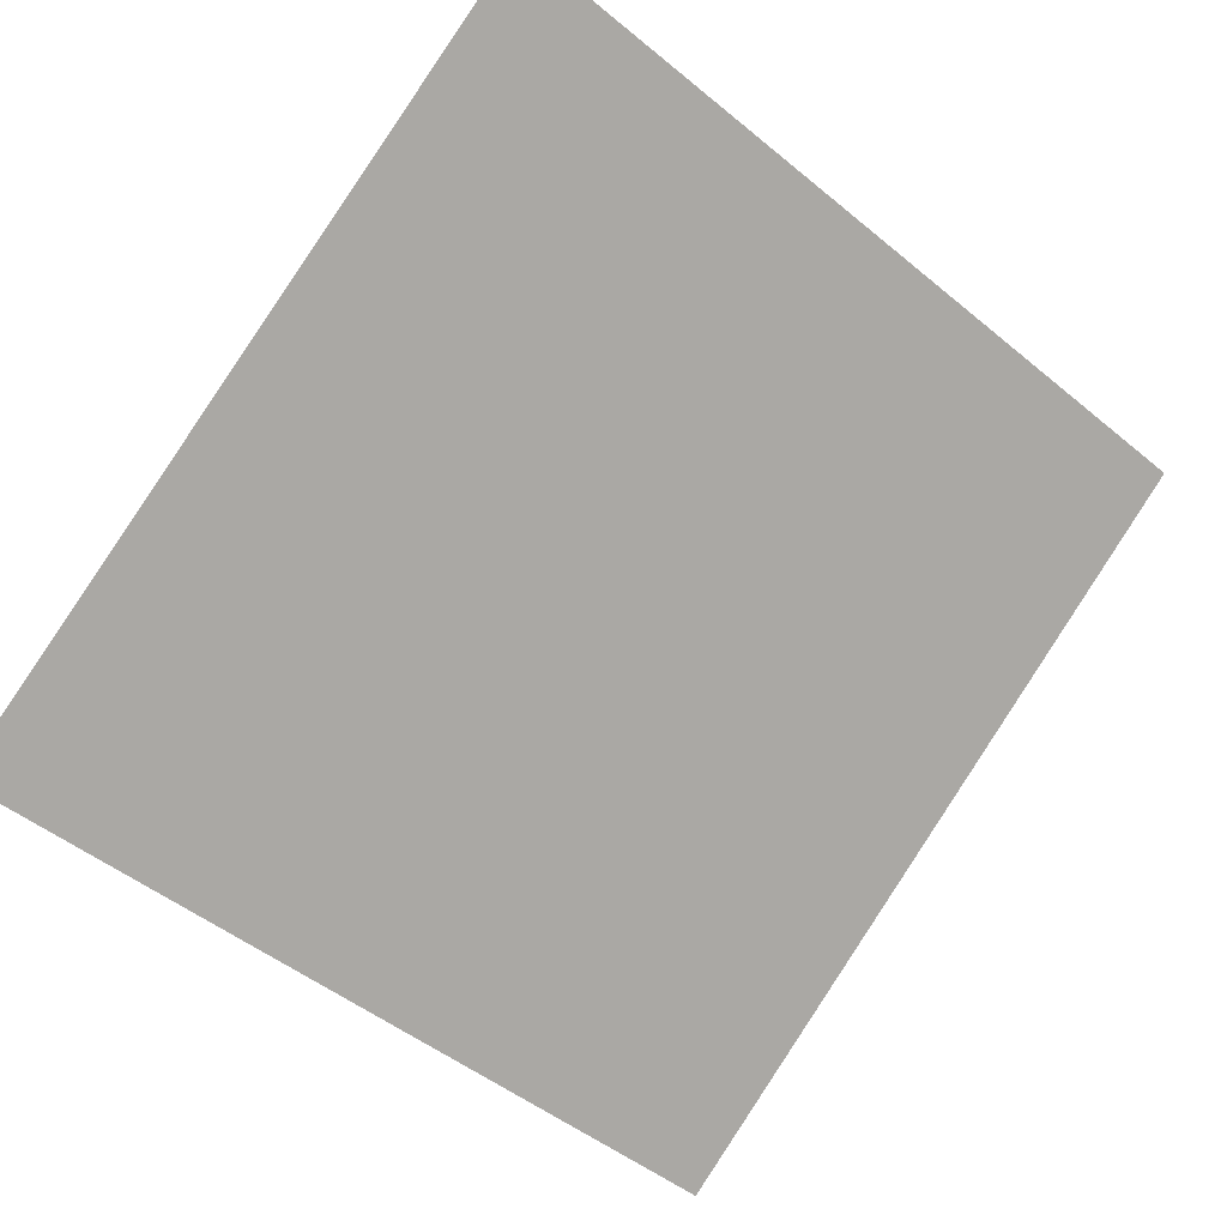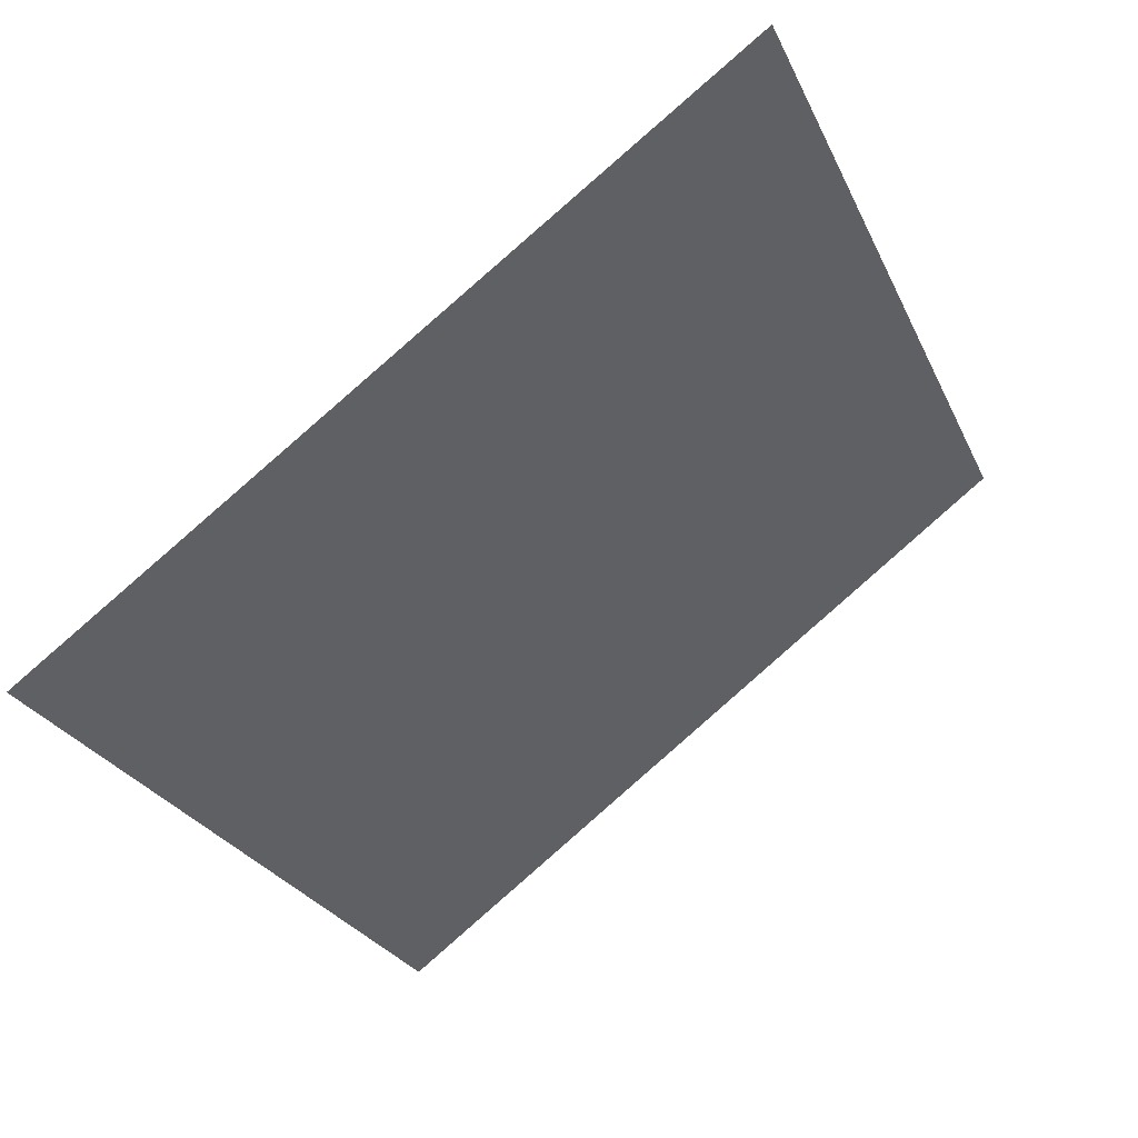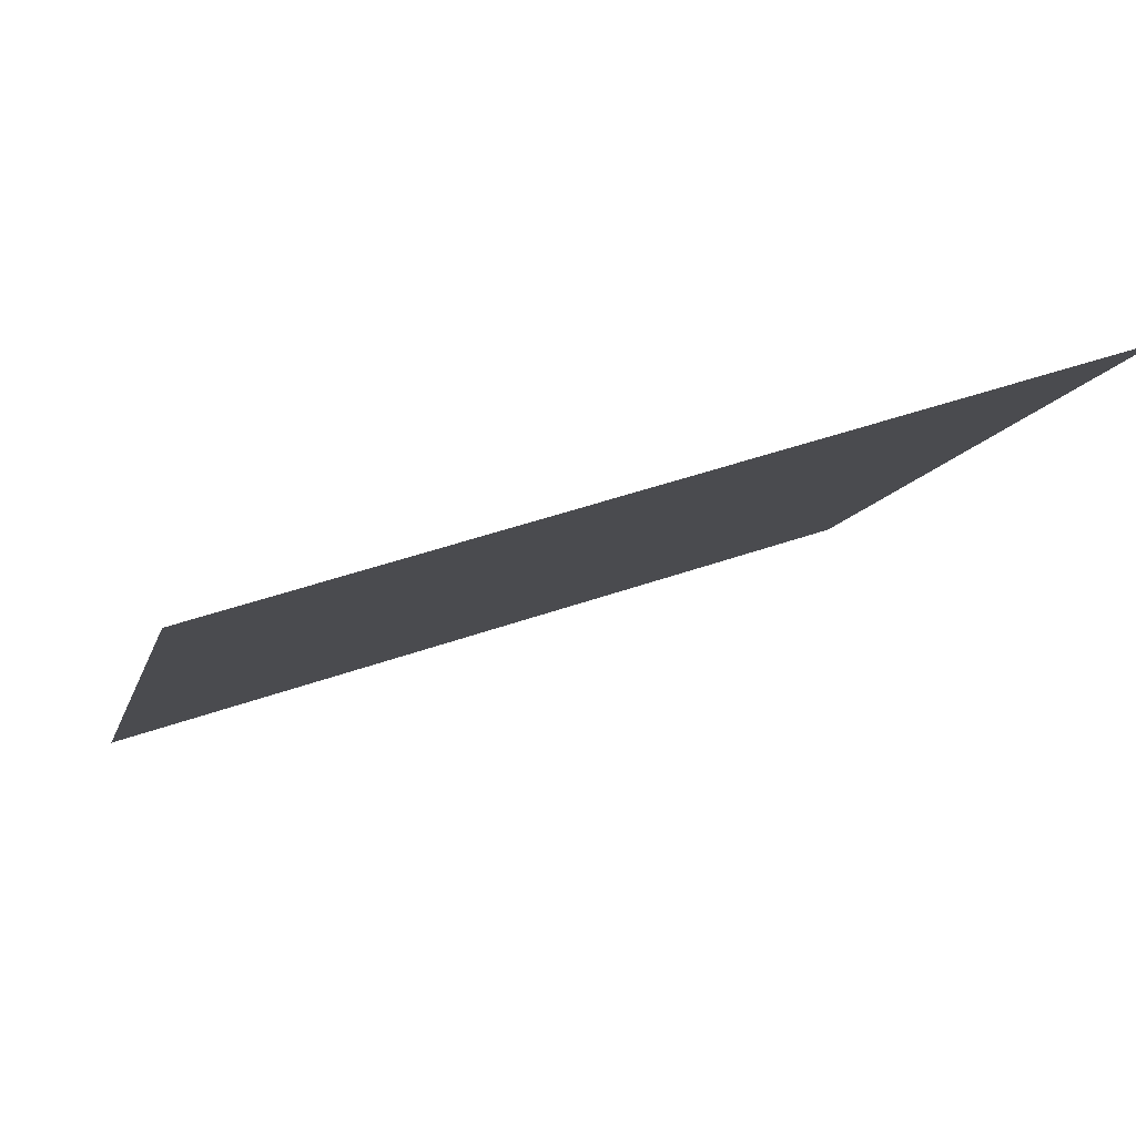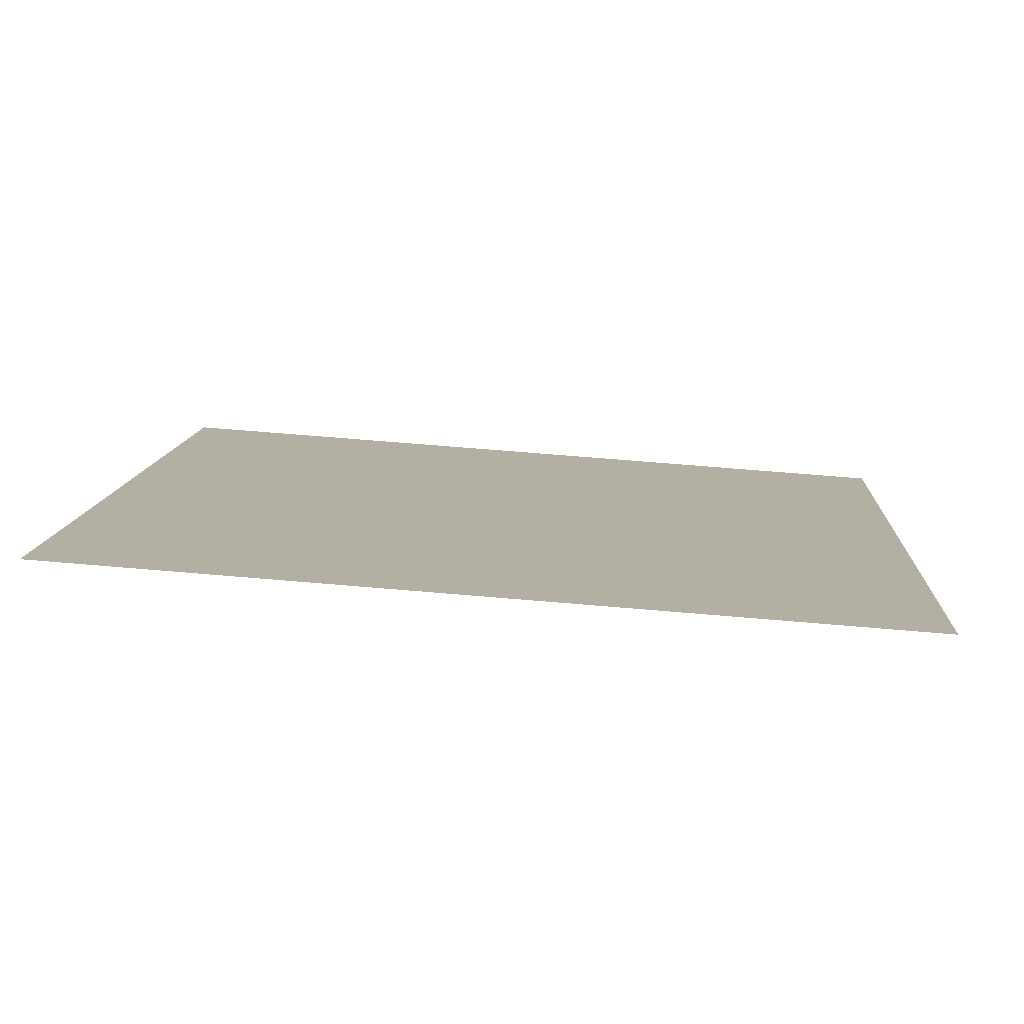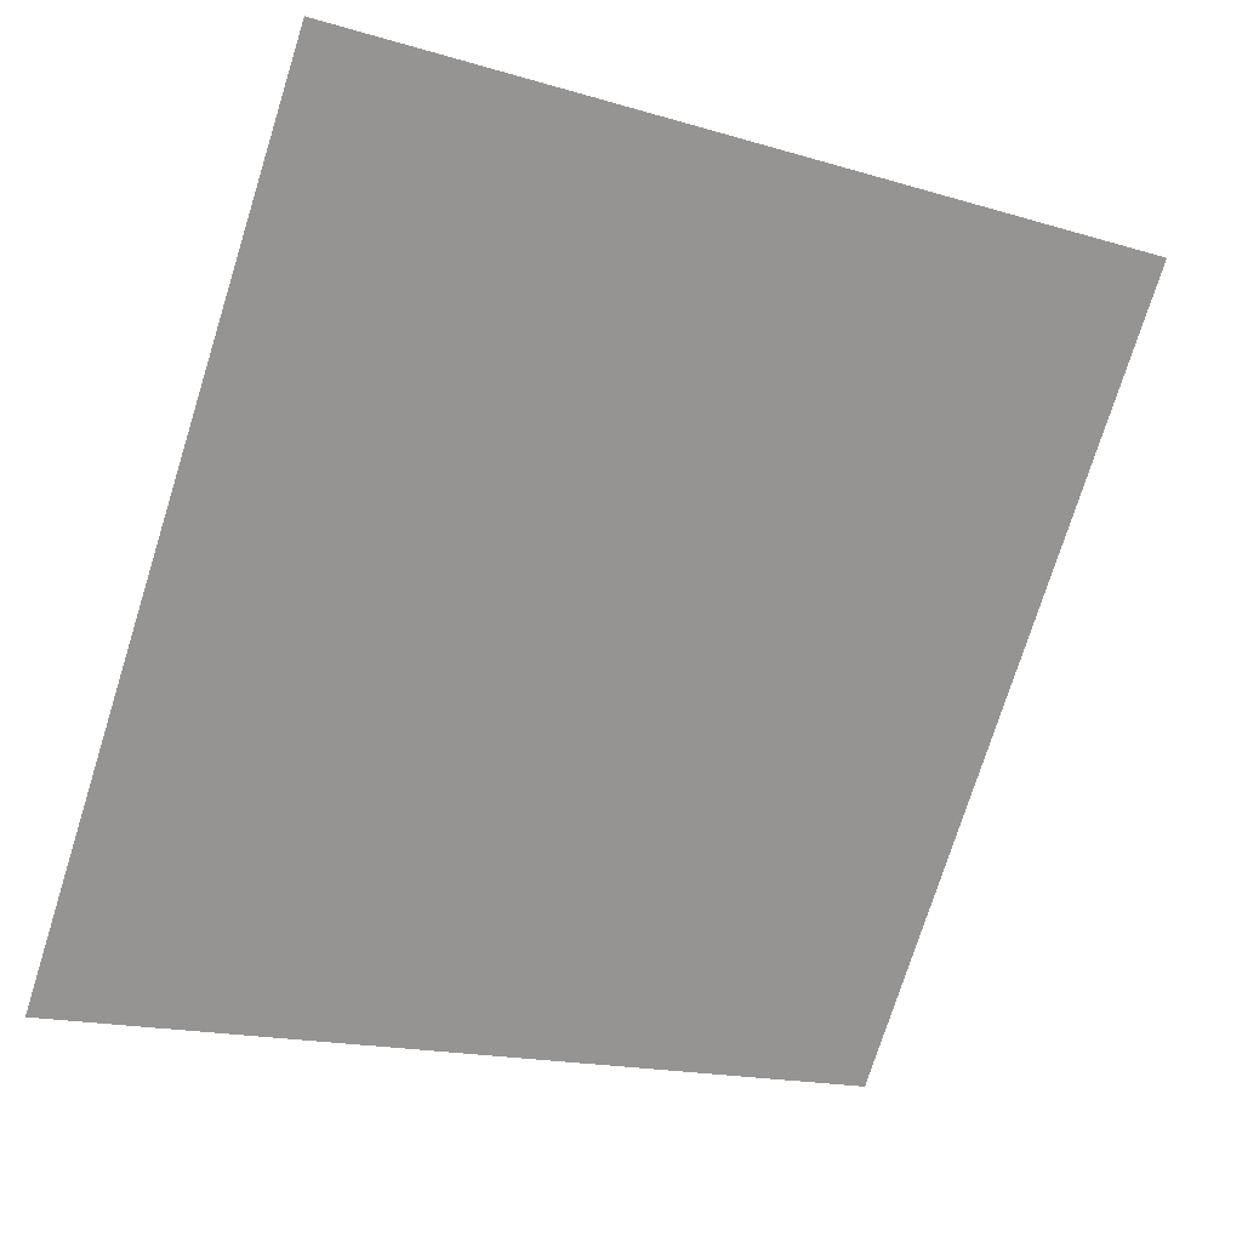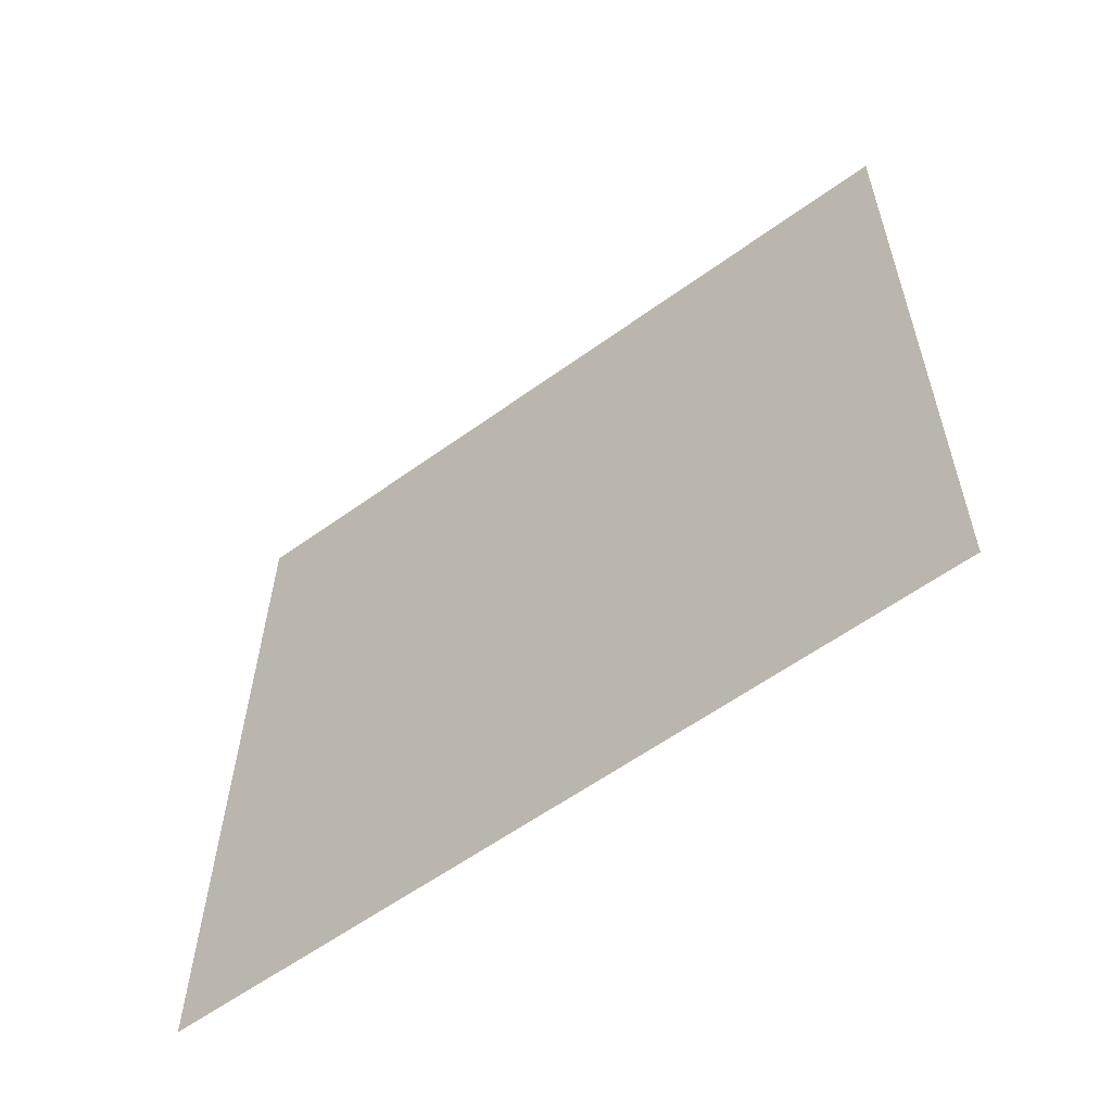
<metadata>
{"format":"obj","ext":"obj","renderer":"f3d","projection":"perspective","resolution":1024,"background":"white","views":[{"elev":-46.8,"azim":-41.9,"up":"+Y"},{"elev":-24.9,"azim":-68.8,"up":"+Y"},{"elev":45.3,"azim":156.7,"up":"+Z"},{"elev":47.2,"azim":5.4,"up":"+Y"},{"elev":-18.3,"azim":148.2,"up":"+Z"},{"elev":31.7,"azim":-89.1,"up":"+Y"}]}
</metadata>
<code>
v -0.08907 0.8746 0.6236
v -0.09563 0.8747 0.6237
v -0.09551 0.8787 0.6289
v -0.08895 0.8785 0.6289
f 4 3 2 1

</code>
